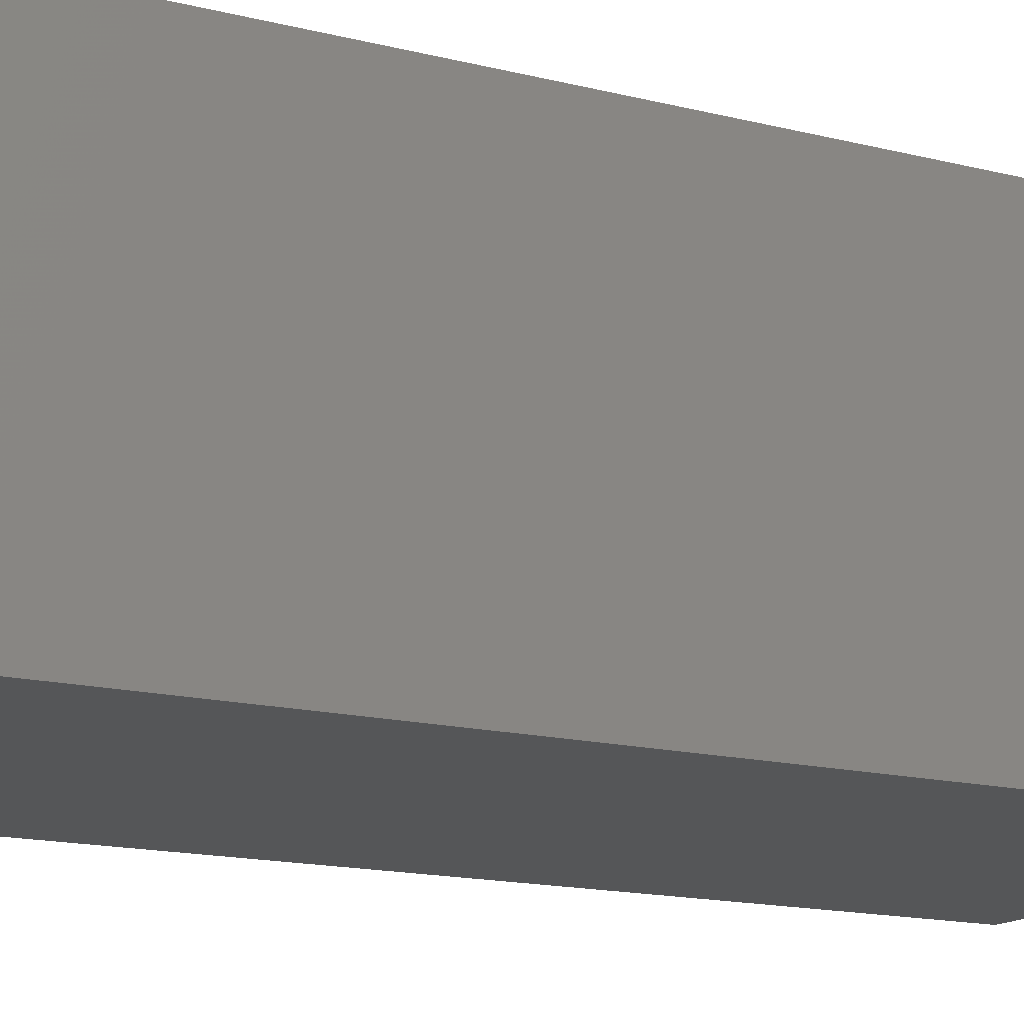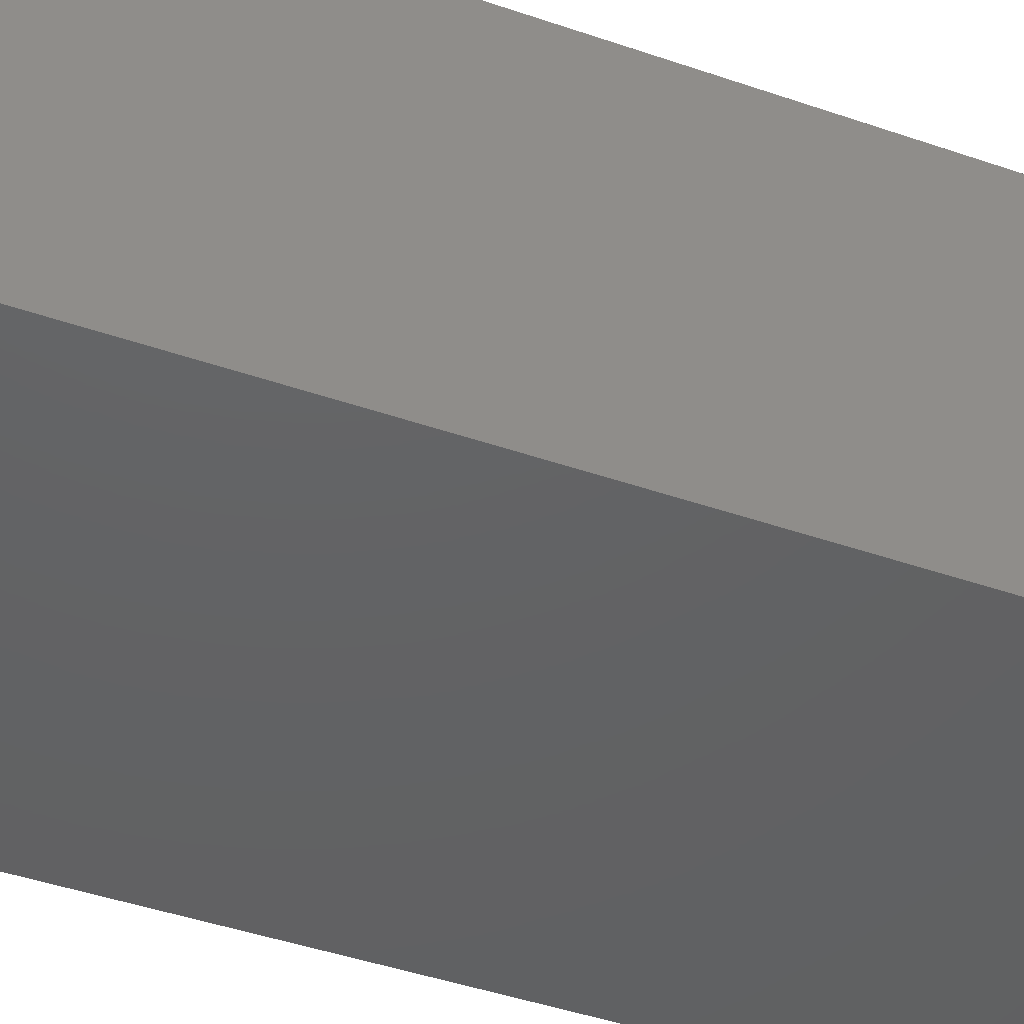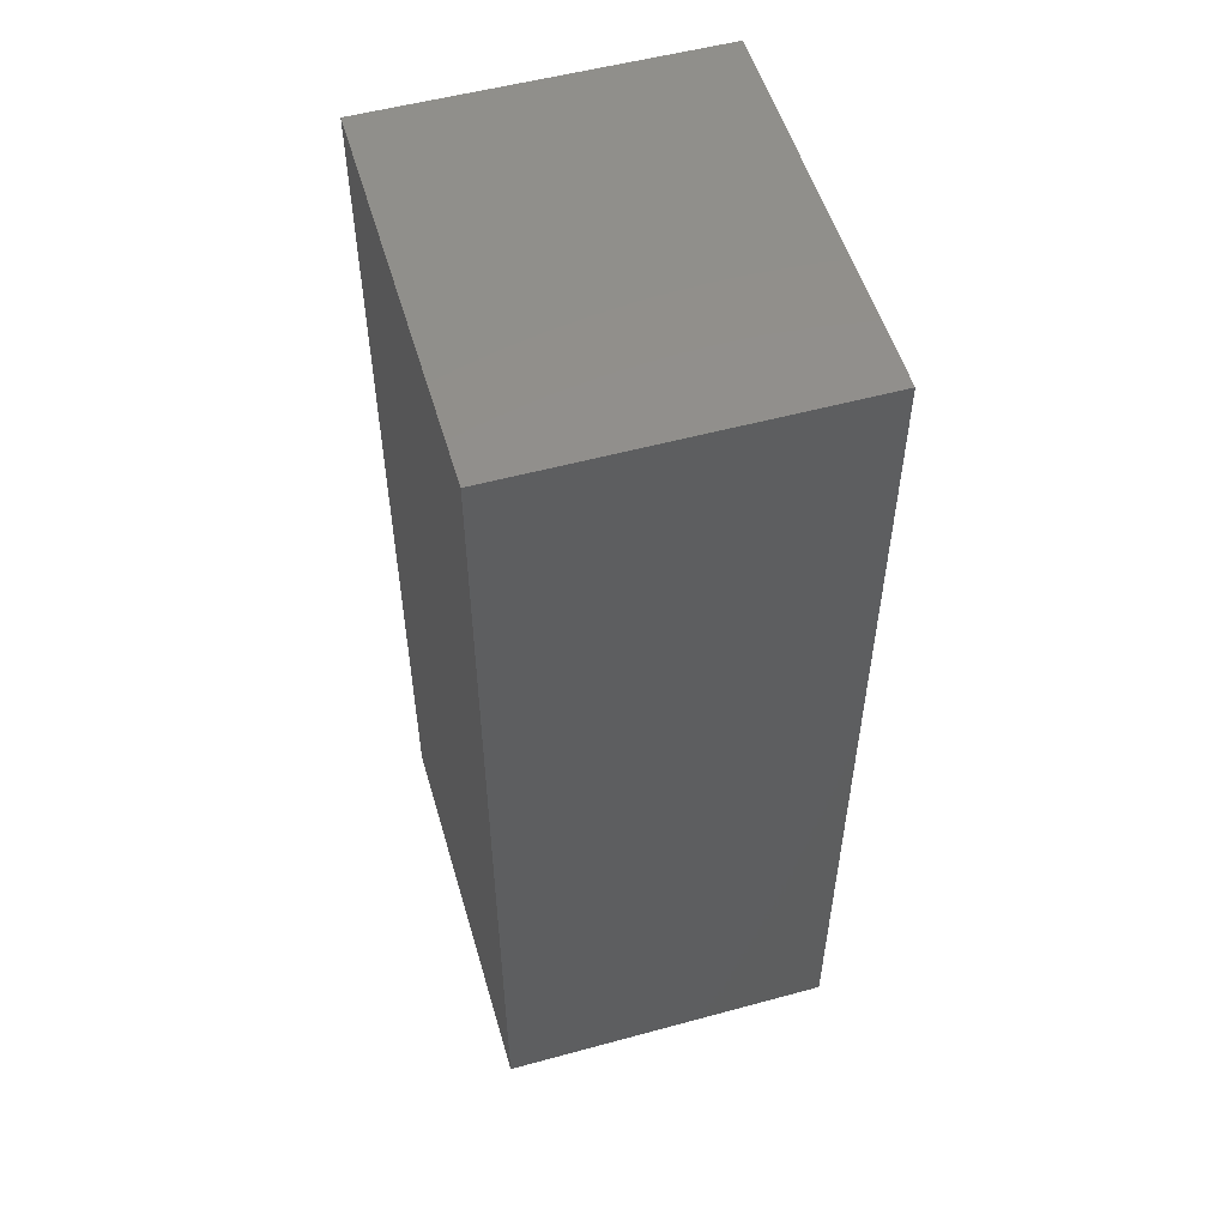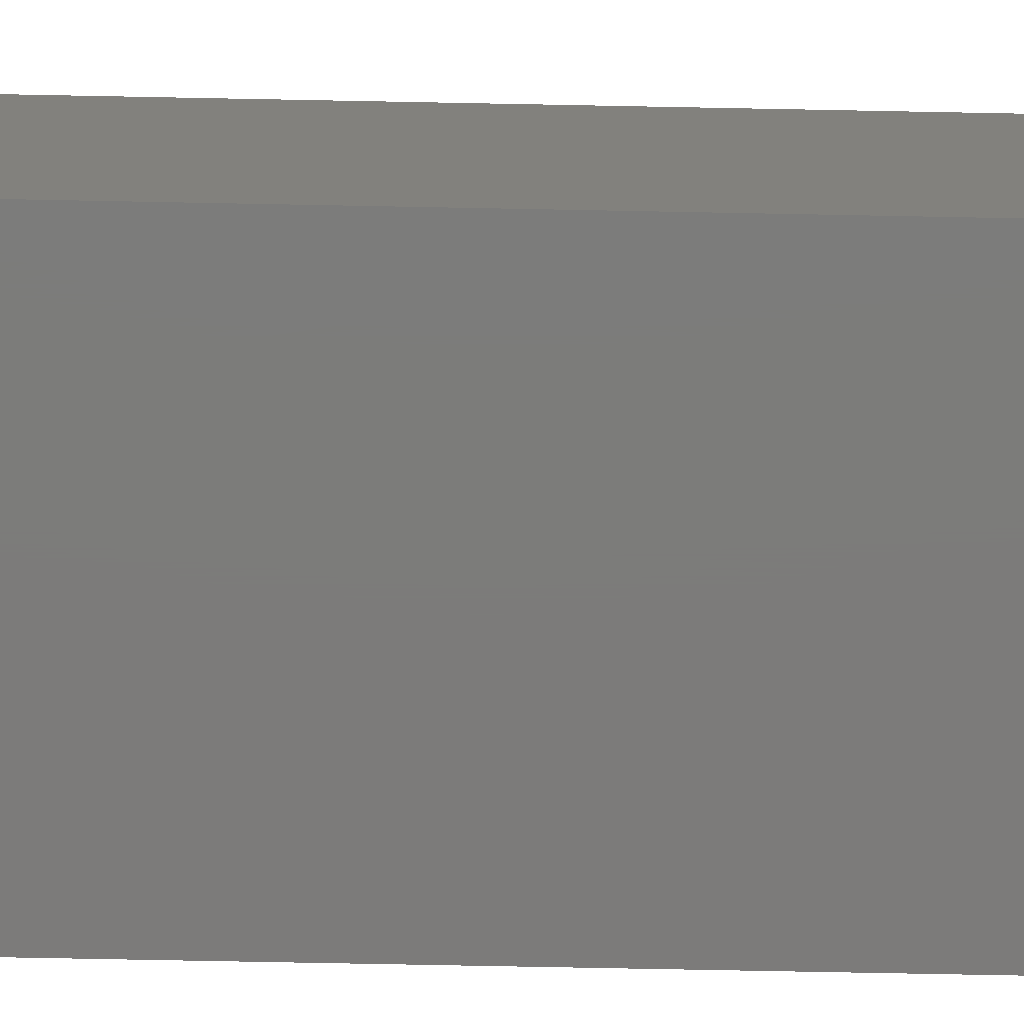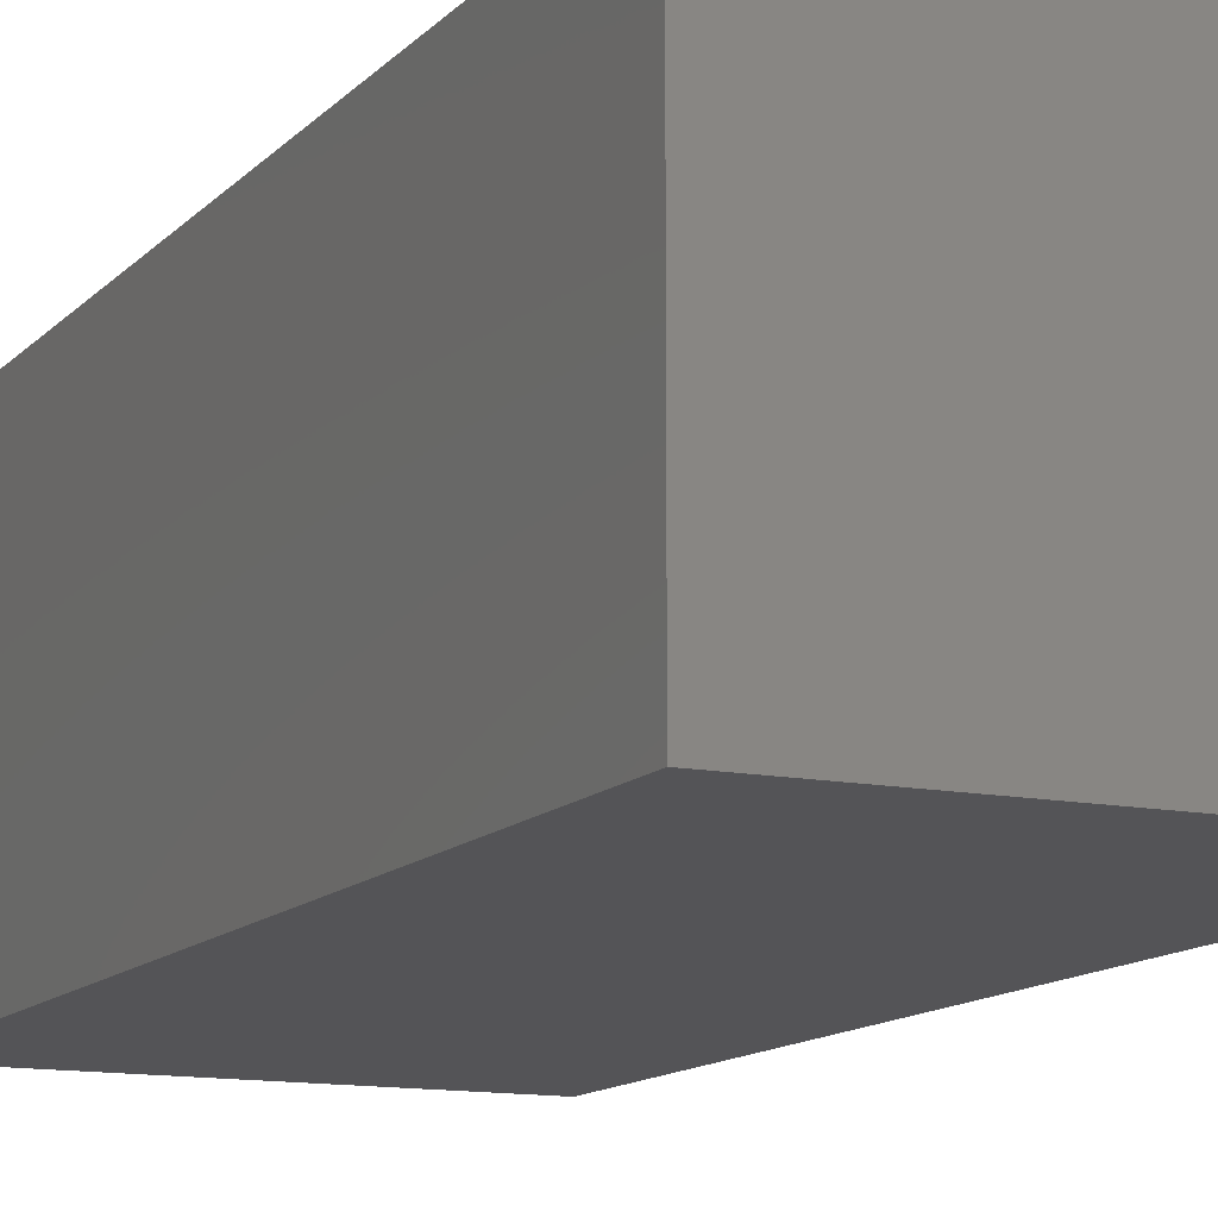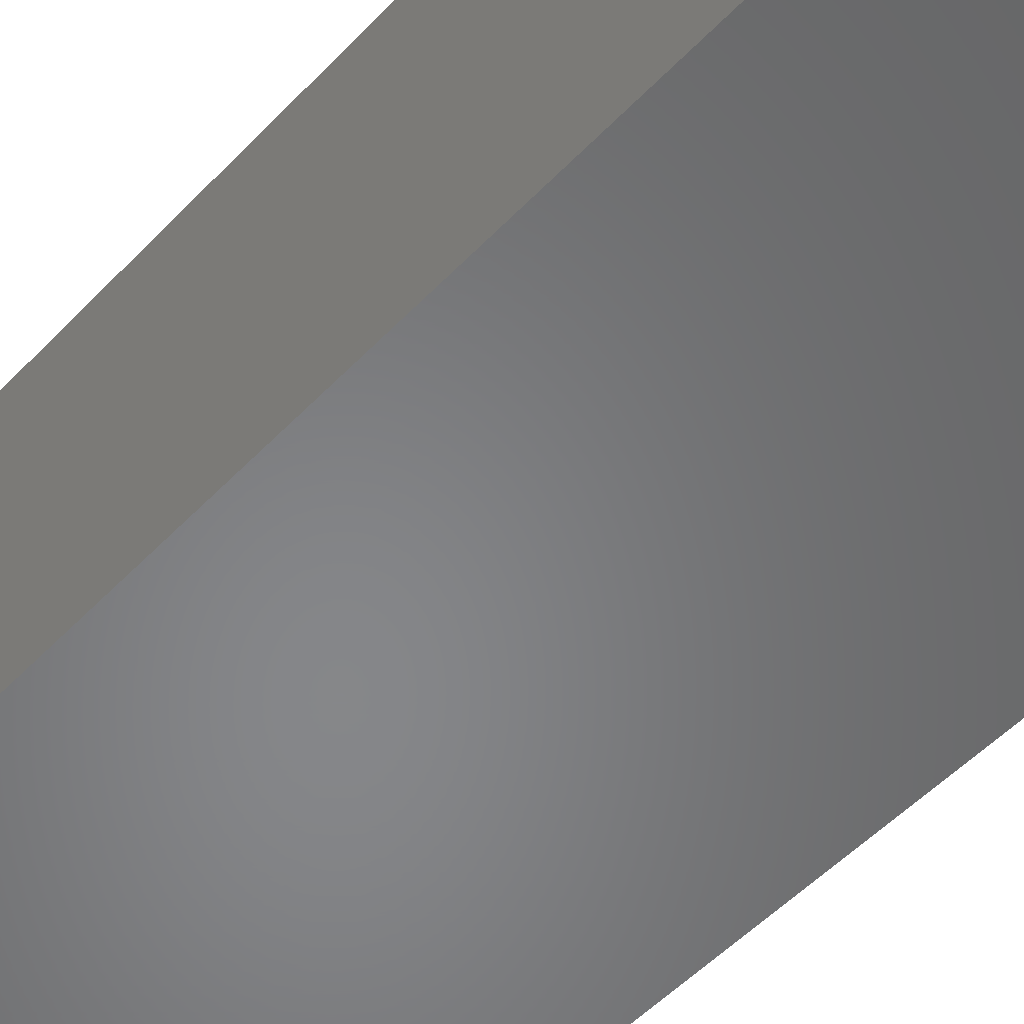
<metadata>
{"format":"stl","ext":"stl","renderer":"f3d","projection":"perspective","resolution":1024,"background":"white","views":[{"elev":-14.5,"azim":60.3,"up":"+Y"},{"elev":-44.3,"azim":68.0,"up":"+Y"},{"elev":53.6,"azim":-106.2,"up":"+Z"},{"elev":-75.1,"azim":88.9,"up":"+Y"},{"elev":-12.5,"azim":-25.2,"up":"+Y"},{"elev":-53.6,"azim":-42.4,"up":"+Y"}]}
</metadata>
<code>
# stl→obj: 8 verts, 12 faces
v 41.15 -69.61 0.03
v 41.15 -60.91 -24.25
v 41.15 -60.91 0.03
v 41.15 -69.61 -24.25
v 30.86 -60.91 0.03
v 30.86 -69.61 0.03
v 30.86 -69.61 -24.25
v 30.86 -60.91 -24.25
f 1 2 3
f 2 1 4
f 5 1 3
f 1 5 6
f 7 2 4
f 2 7 8
f 7 5 8
f 5 7 6
f 2 5 3
f 5 2 8
f 7 1 6
f 1 7 4

</code>
